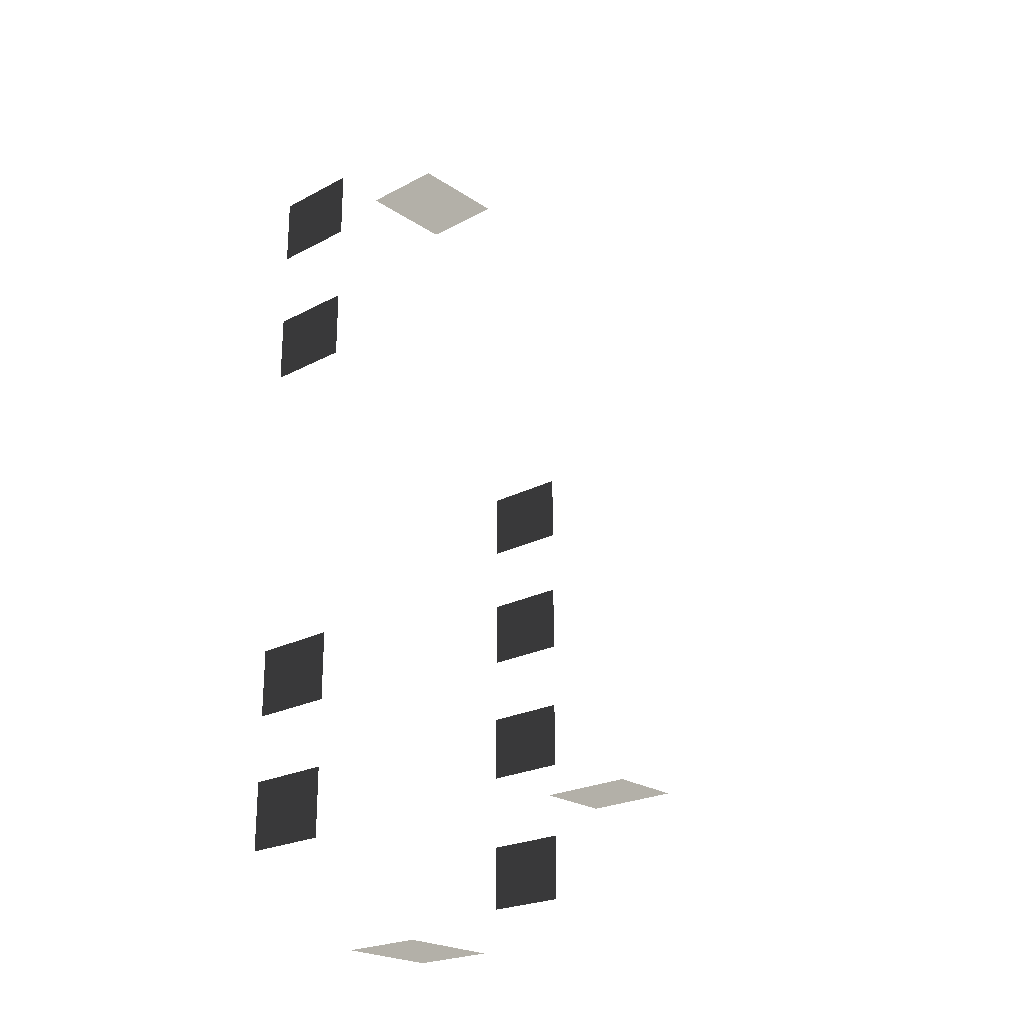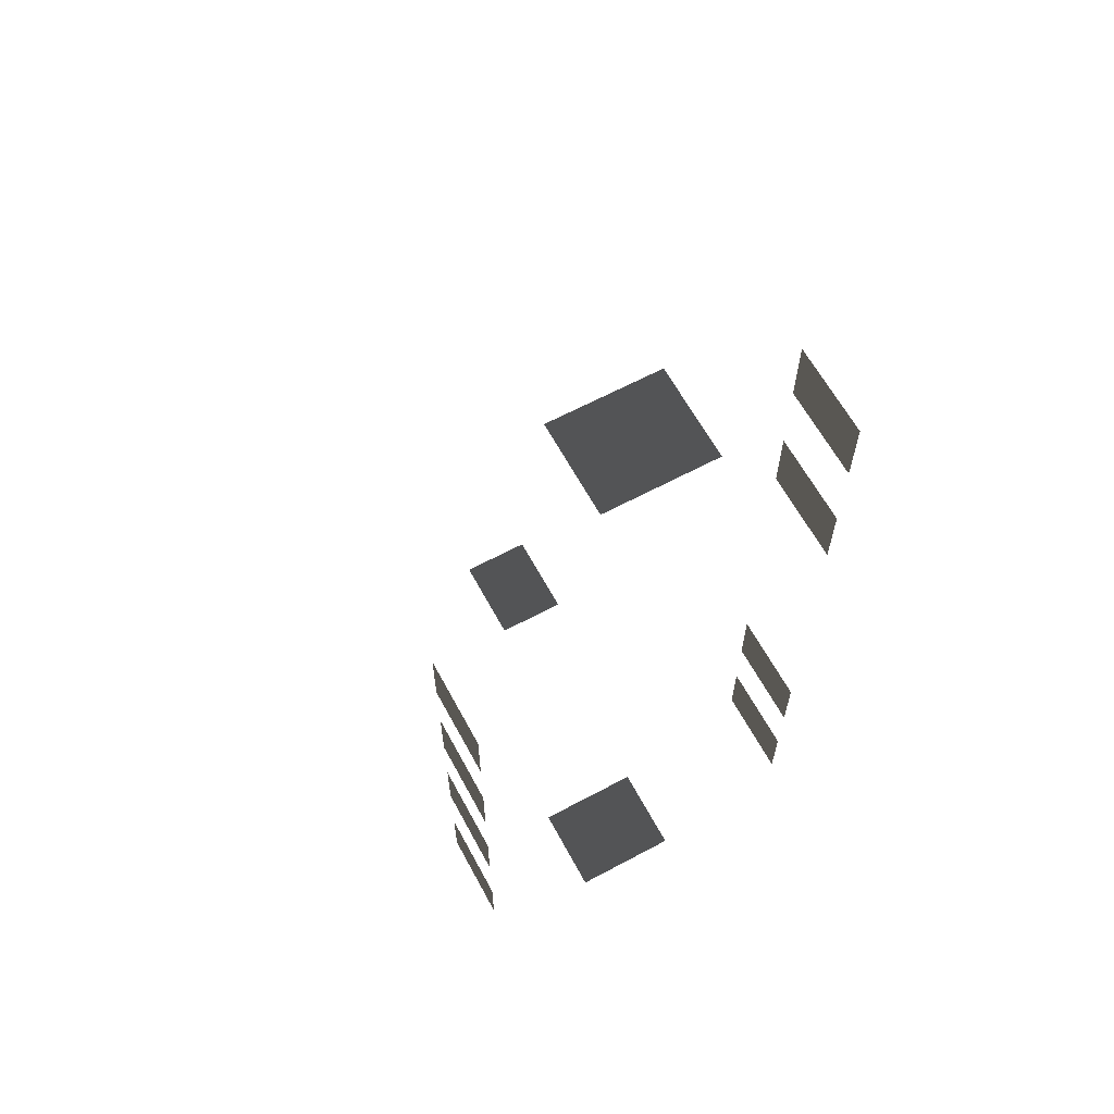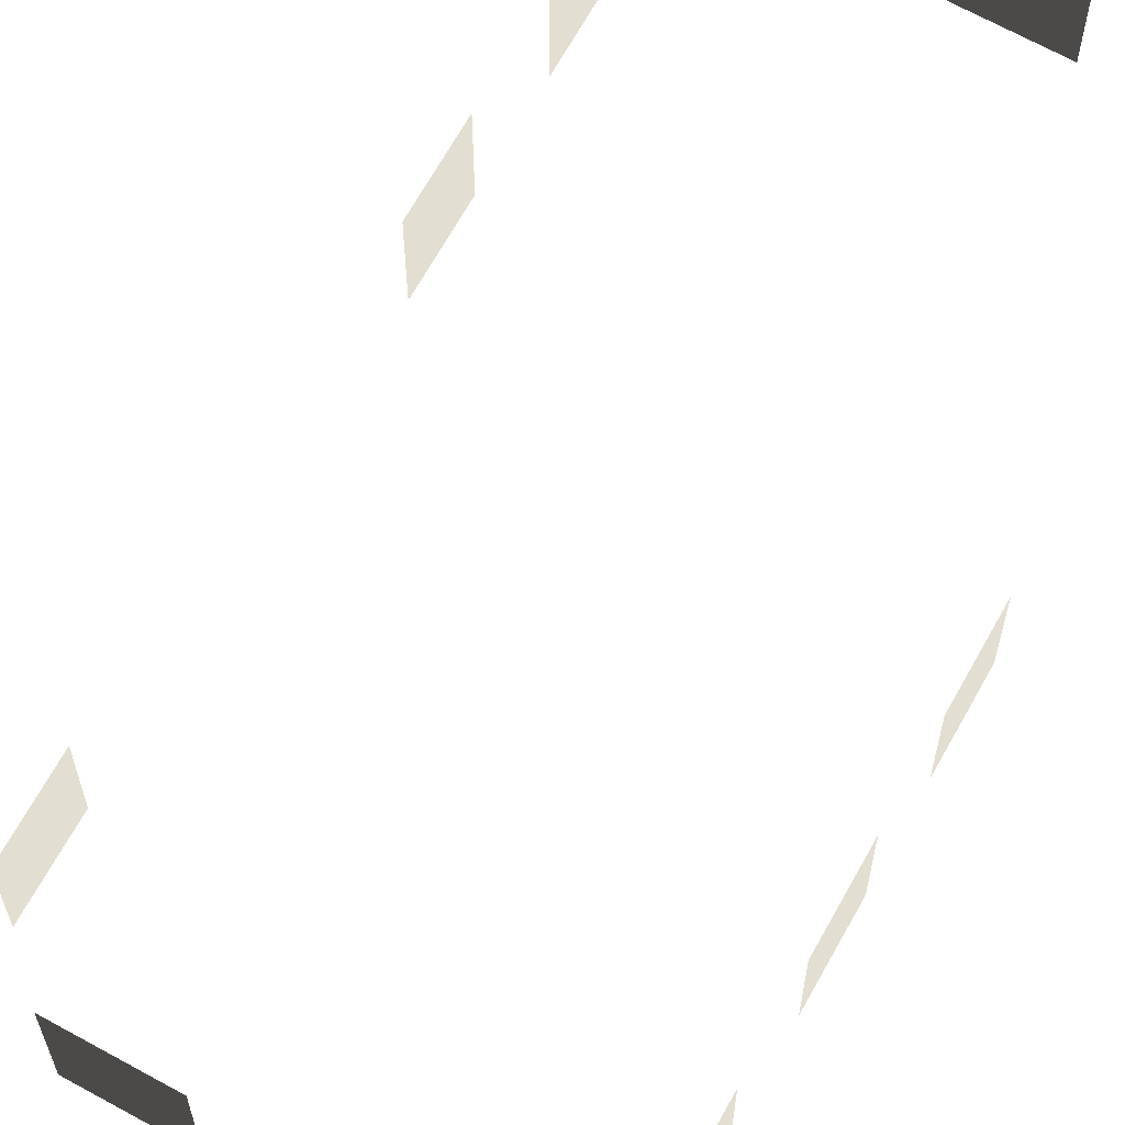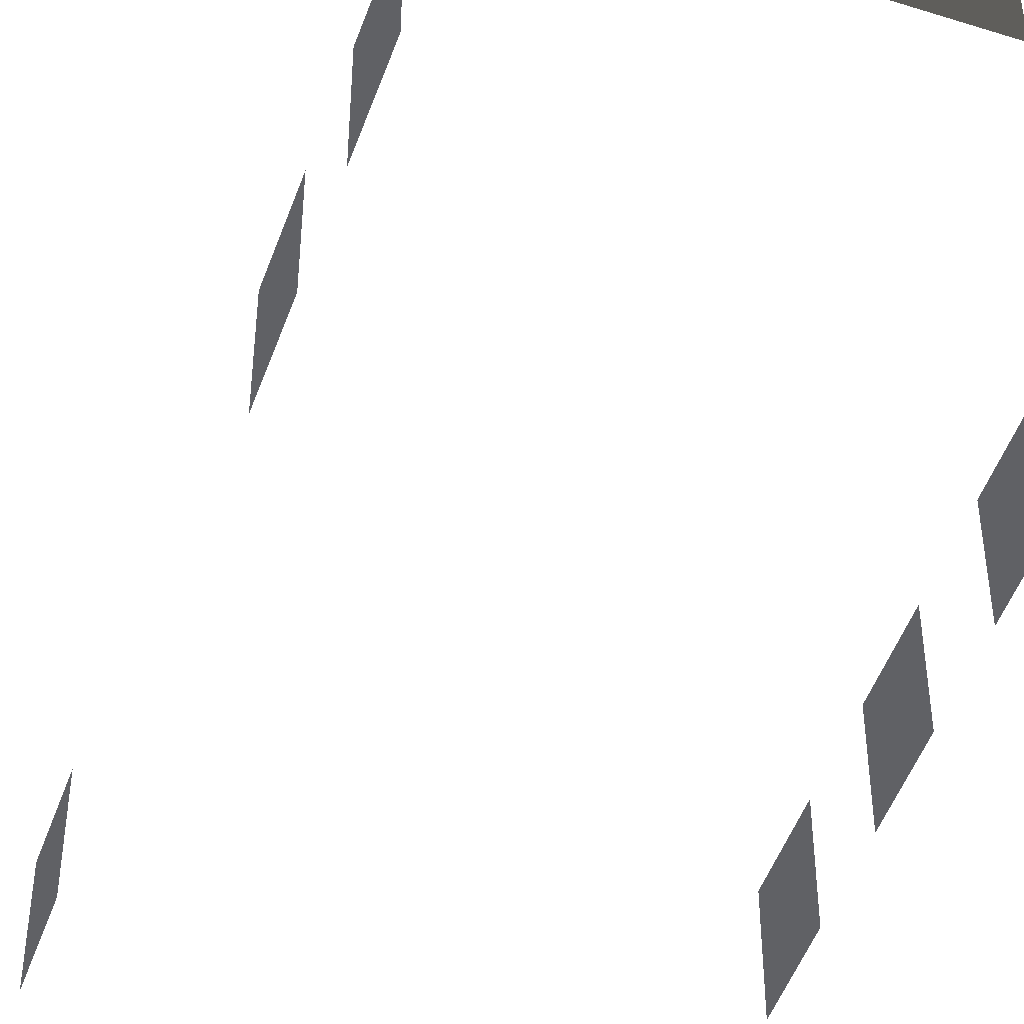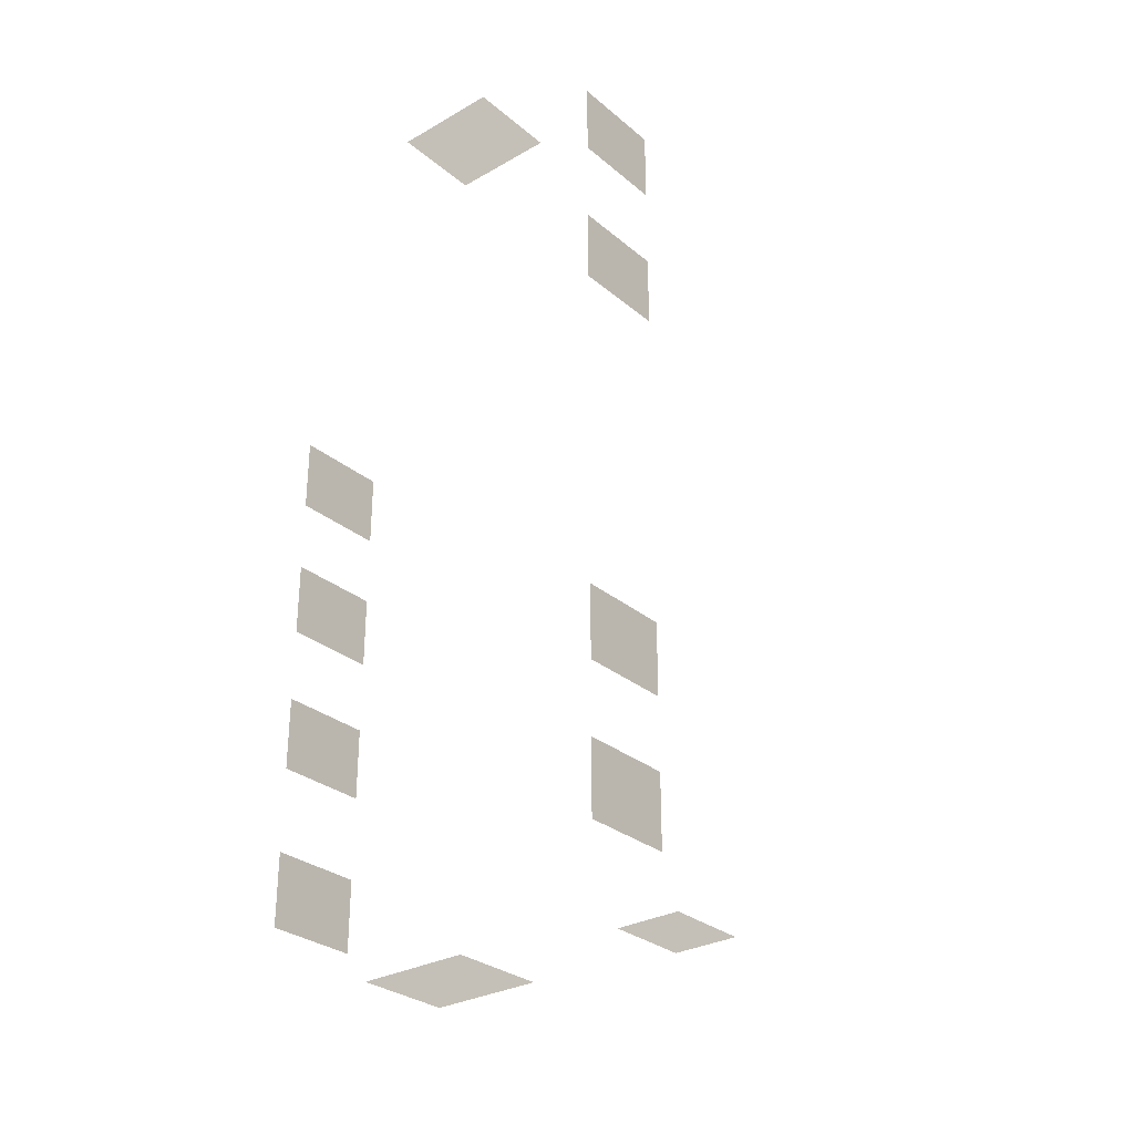
<metadata>
{"format":"obj","ext":"obj","renderer":"f3d","projection":"perspective","resolution":1024,"background":"white","views":[{"elev":-23.1,"azim":-48.2,"up":"+Y"},{"elev":63.3,"azim":151.6,"up":"+Y"},{"elev":67.4,"azim":29.0,"up":"+Z"},{"elev":-49.7,"azim":-19.4,"up":"+Z"},{"elev":-29.8,"azim":-140.2,"up":"+Y"}]}
</metadata>
<code>
v -0.9569 -5.113 -0.001044
v -0.9569 -5.113 -1.482
v -0.9569 -6.279 -1.482
v -0.9569 -6.279 -0.001043
v -0.957 -2.608 -0.001044
v -0.957 -2.608 -1.482
v -0.957 -3.774 -1.482
v -0.957 -3.774 -0.001044
v -0.957 -0.2791 -0.001044
v -0.957 -0.2791 -1.482
v -0.957 -1.445 -1.482
v -0.957 -1.445 -0.001043
v -0.957 2.029 -0.001044
v -0.957 2.029 -1.482
v -0.957 0.8632 -1.482
v -0.957 0.8632 -0.001043
v -6.871 5.079 -0.001045
v -6.871 5.079 -1.482
v -6.871 6.246 -1.482
v -6.871 6.246 -0.001045
v -6.871 2.575 -0.001045
v -6.871 2.575 -1.482
v -6.871 3.741 -1.482
v -6.871 3.741 -0.001045
v -6.871 -3.872 -0.001043
v -6.871 -3.872 -1.482
v -6.871 -2.706 -1.482
v -6.871 -2.706 -0.001044
v -6.871 -6.181 -0.001043
v -6.871 -6.181 -1.482
v -6.871 -5.015 -1.482
v -6.871 -5.015 -0.001044
v -4.046 -7.499 -0.001042
v -4.046 -7.499 -1.482
v -4.629 -7.499 -1.482
v -4.629 -7.499 -0.001042
v -3.463 -7.499 -0.001042
v -3.463 -7.499 -1.482
v -2.88 -7.499 -0.001042
v -2.88 -7.499 -1.482
v -3.463 -7.499 -1.482
v -3.463 -7.499 -0.001042
v -3.463 7.447 -0.001045
v -3.463 7.447 -1.482
v -2.88 7.447 -1.482
v -2.88 7.447 -0.001045
v -4.046 7.447 -0.001045
v -4.046 7.447 -1.482
v -4.629 7.447 -0.001045
v -4.629 7.447 -1.482
v -4.046 7.447 -1.482
v -4.046 7.447 -0.001045
v -3.618 -5.627 4.613
v -3.618 -5.628 3.132
v -4.784 -5.628 3.132
v -4.784 -5.627 4.613
g Building_small_t1.060_35795_46
f 1 3 2
f 1 4 3
f 5 7 6
f 5 8 7
f 9 11 10
f 9 12 11
f 13 15 14
f 13 16 15
f 17 19 18
f 17 20 19
f 21 23 22
f 21 24 23
f 25 27 26
f 25 28 27
f 29 31 30
f 29 32 31
f 33 35 34
f 33 36 35
f 37 33 34
f 37 34 38
f 39 41 40
f 39 42 41
f 43 45 44
f 43 46 45
f 47 43 44
f 47 44 48
f 49 51 50
f 49 52 51
f 53 55 54
f 53 56 55

</code>
